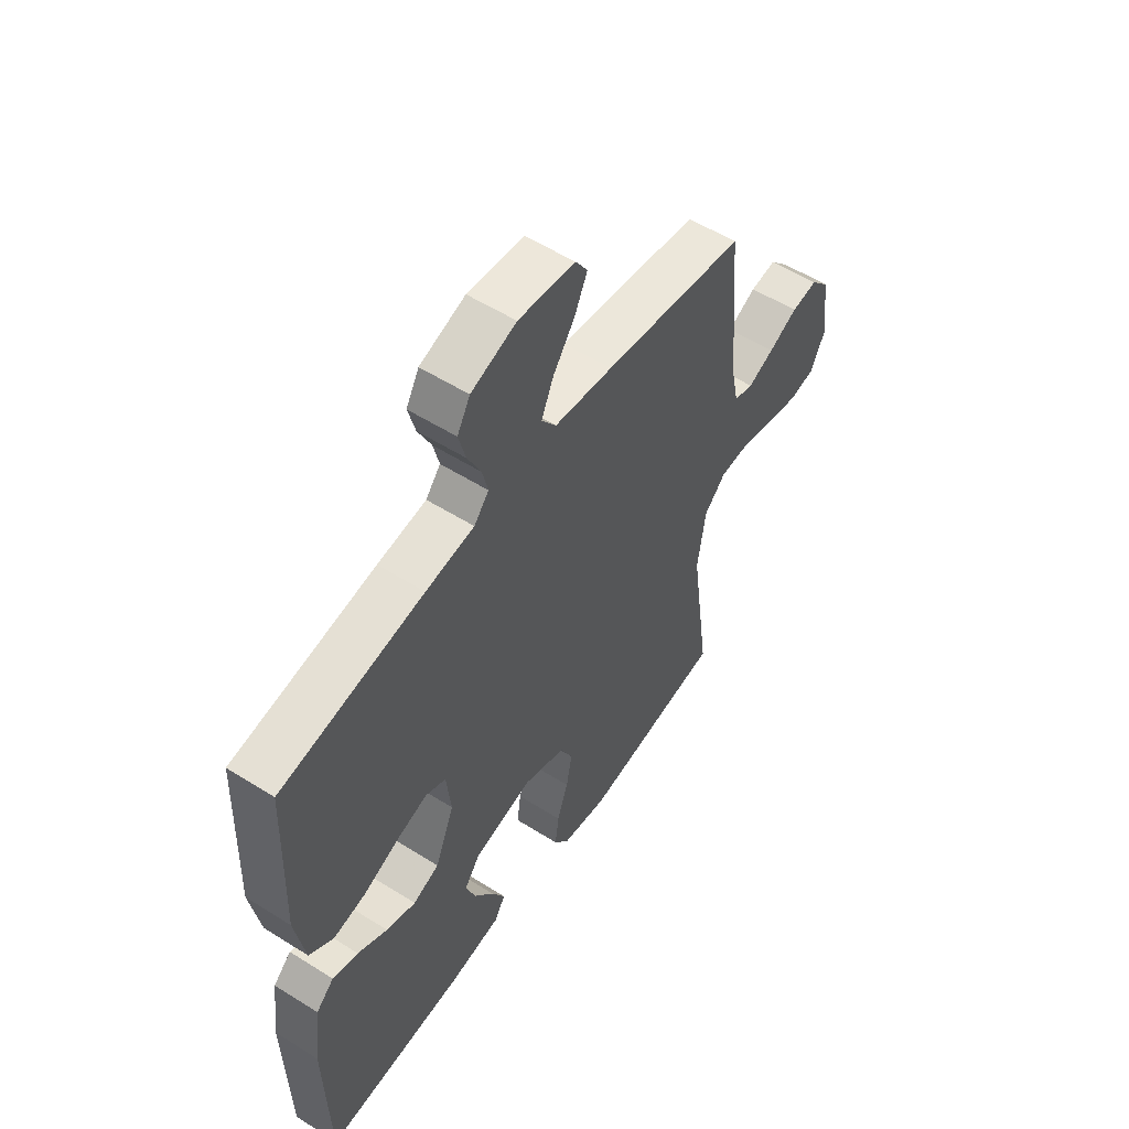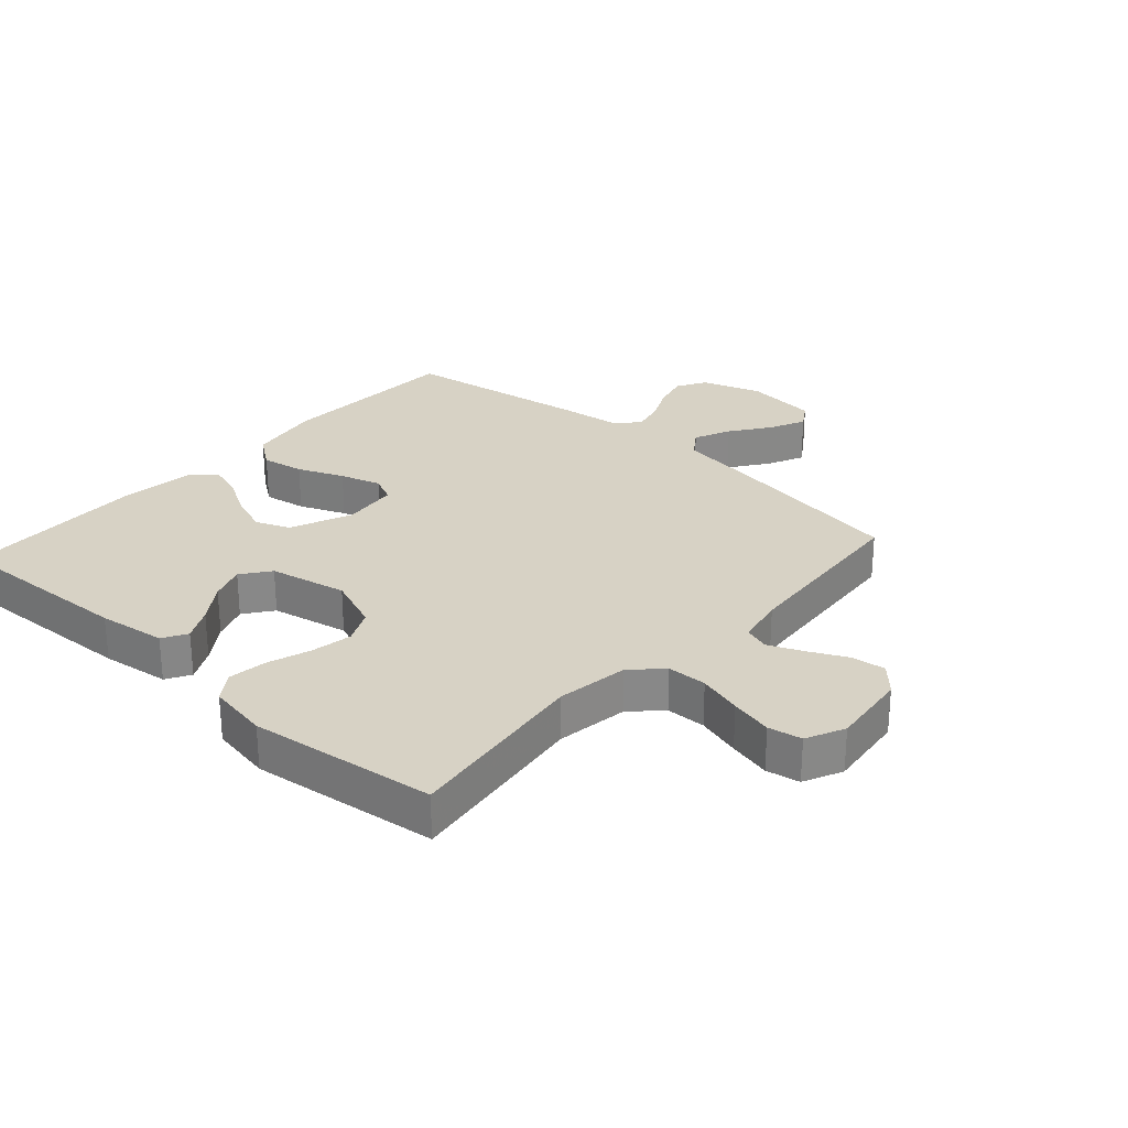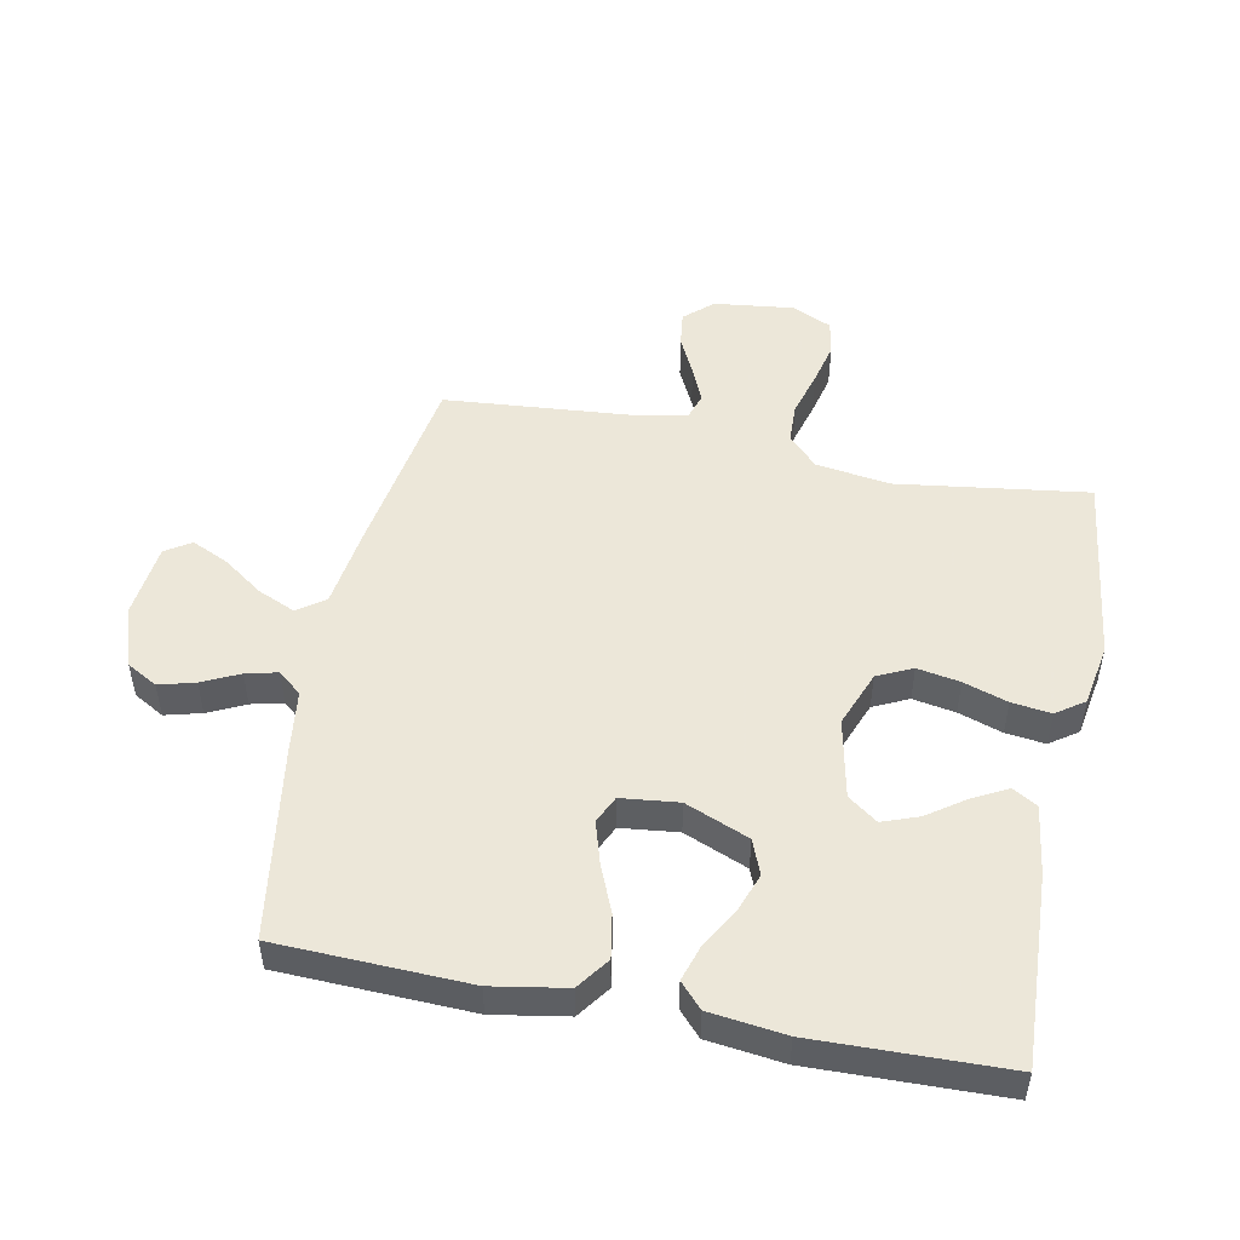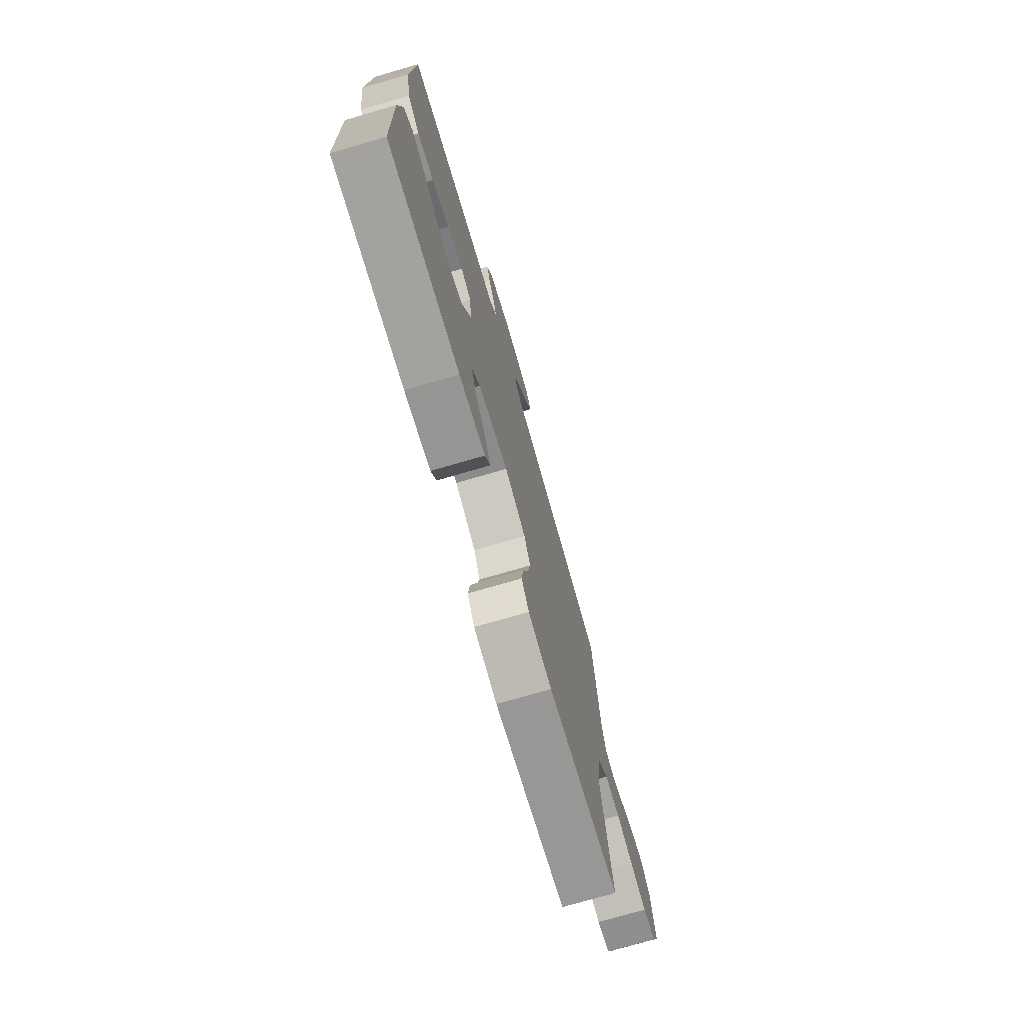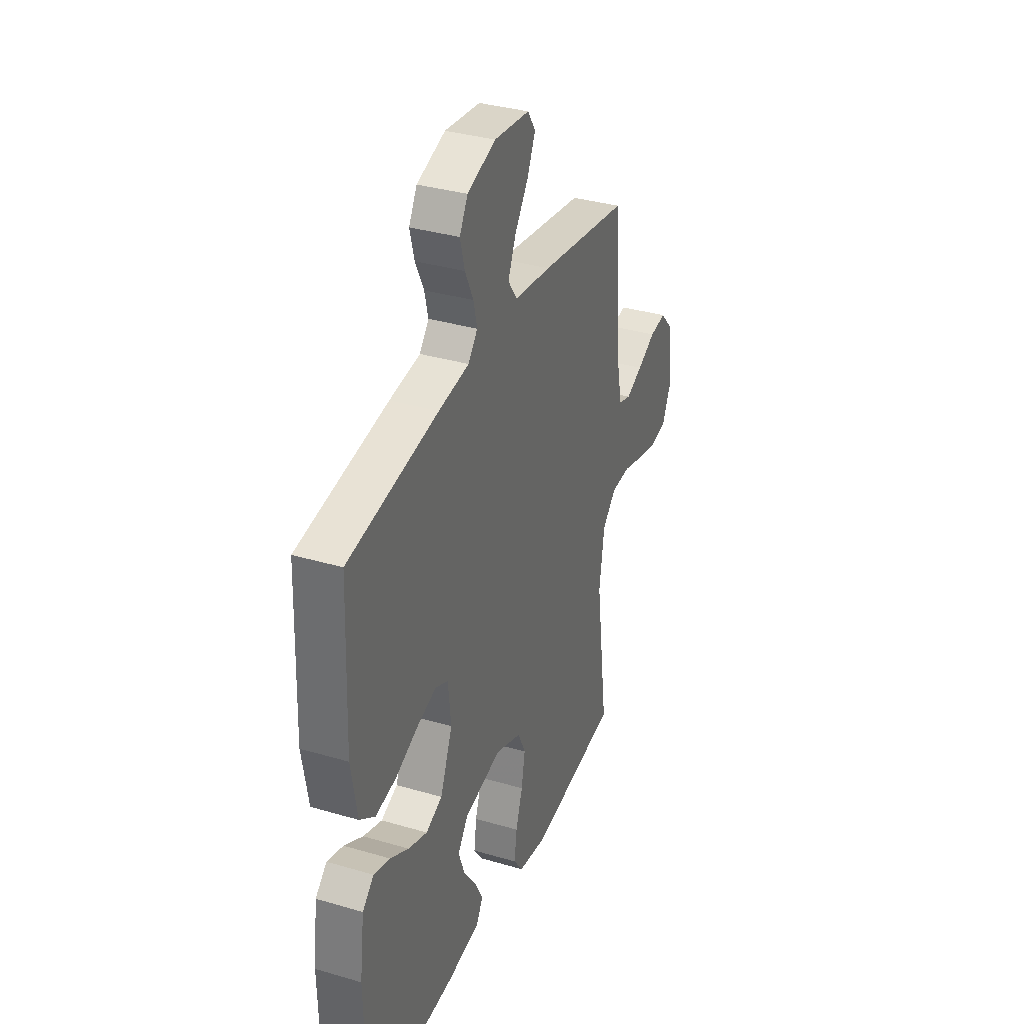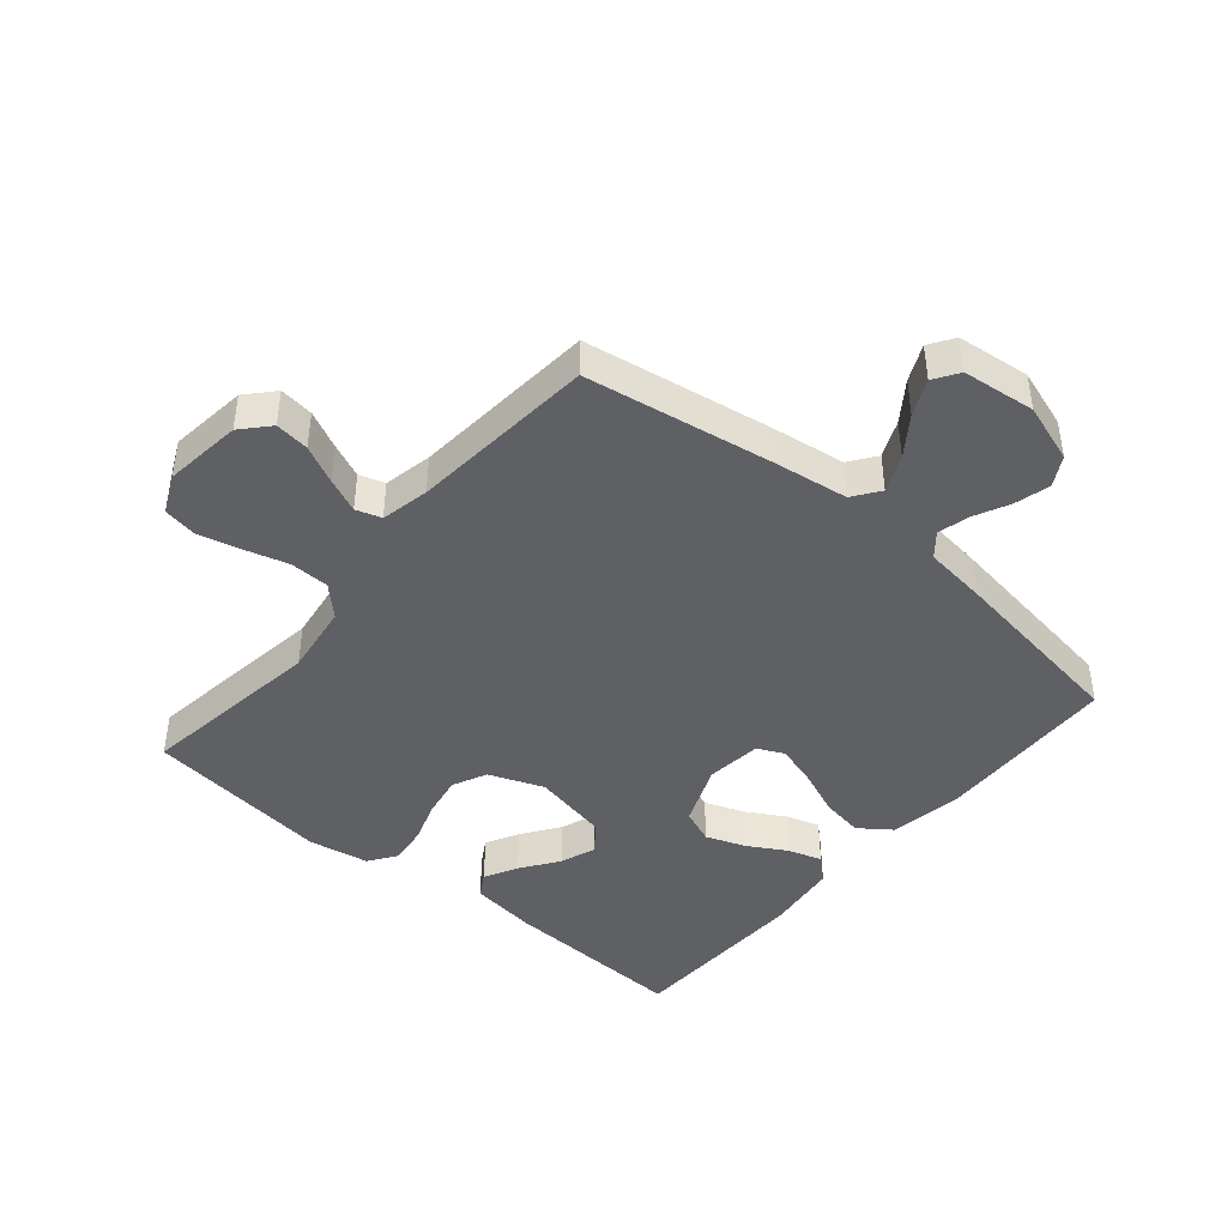
<metadata>
{"format":"obj","ext":"obj","renderer":"f3d","projection":"perspective","resolution":1024,"background":"white","views":[{"elev":55.5,"azim":123.5,"up":"+Z"},{"elev":27.6,"azim":-138.0,"up":"+Y"},{"elev":50.2,"azim":101.2,"up":"+Y"},{"elev":-74.9,"azim":106.2,"up":"+Z"},{"elev":34.9,"azim":111.4,"up":"+Z"},{"elev":-43.3,"azim":-40.1,"up":"+Y"}]}
</metadata>
<code>
v 0.5 0.07 0.5
v 0.511 0.07 0.2
v 0.491 0.07 0.084
v 0.44 0.07 0.047
v 0.371 0.07 0.059
v 0.297 0.07 0.09
v 0.231 0.07 0.11
v 0.188 0.07 0.09
v 0.178 0.07 0
v 0.219 0.07 -0.1
v 0.274 0.07 -0.122
v 0.337 0.07 -0.099
v 0.4 0.07 -0.063
v 0.454 0.07 -0.046
v 0.492 0.07 -0.081
v 0.507 0.07 -0.2
v 0.5 0.07 -0.5
v 0.2 0.07 -0.486
v 0.091 0.07 -0.471
v 0.068 0.07 -0.432
v 0.096 0.07 -0.379
v 0.138 0.07 -0.319
v 0.159 0.07 -0.262
v 0.125 0.07 -0.216
v 0 0.07 -0.19
v -0.088 0.07 -0.224
v -0.114 0.07 -0.279
v -0.102 0.07 -0.346
v -0.079 0.07 -0.415
v -0.071 0.07 -0.477
v -0.102 0.07 -0.521
v -0.2 0.07 -0.538
v -0.5 0.07 -0.5
v -0.459 0.07 -0.2
v -0.476 0.07 -0.084
v -0.522 0.07 -0.038
v -0.586 0.07 -0.036
v -0.657 0.07 -0.056
v -0.725 0.07 -0.072
v -0.779 0.07 -0.062
v -0.808 0.07 0
v -0.793 0.07 0.126
v -0.753 0.07 0.17
v -0.698 0.07 0.163
v -0.637 0.07 0.133
v -0.582 0.07 0.109
v -0.541 0.07 0.122
v -0.525 0.07 0.2
v -0.5 0.07 0.5
v -0.2 0.07 0.548
v -0.077 0.07 0.565
v -0.046 0.07 0.608
v -0.072 0.07 0.667
v -0.117 0.07 0.73
v -0.144 0.07 0.788
v -0.118 0.07 0.828
v 0 0.07 0.841
v 0.095 0.07 0.809
v 0.122 0.07 0.761
v 0.107 0.07 0.704
v 0.079 0.07 0.646
v 0.067 0.07 0.596
v 0.098 0.07 0.559
v 0.2 0.07 0.546
v 0.5 0 0.5
v 0.511 0 0.2
v 0.491 0 0.084
v 0.44 0 0.047
v 0.371 0 0.059
v 0.297 0 0.09
v 0.231 0 0.11
v 0.188 0 0.09
v 0.178 0 0
v 0.219 0 -0.1
v 0.274 0 -0.122
v 0.337 0 -0.099
v 0.4 0 -0.063
v 0.454 0 -0.046
v 0.492 0 -0.081
v 0.507 0 -0.2
v 0.5 0 -0.5
v 0.2 0 -0.486
v 0.091 0 -0.471
v 0.068 0 -0.432
v 0.096 0 -0.379
v 0.138 0 -0.319
v 0.159 0 -0.262
v 0.125 0 -0.216
v 0 0 -0.19
v -0.088 0 -0.224
v -0.114 0 -0.279
v -0.102 0 -0.346
v -0.079 0 -0.415
v -0.071 0 -0.477
v -0.102 0 -0.521
v -0.2 0 -0.538
v -0.5 0 -0.5
v -0.459 0 -0.2
v -0.476 0 -0.084
v -0.522 0 -0.038
v -0.586 0 -0.036
v -0.657 0 -0.056
v -0.725 0 -0.072
v -0.779 0 -0.062
v -0.808 0 0
v -0.793 0 0.126
v -0.753 0 0.17
v -0.698 0 0.163
v -0.637 0 0.133
v -0.582 0 0.109
v -0.541 0 0.122
v -0.525 0 0.2
v -0.5 0 0.5
v -0.2 0 0.548
v -0.077 0 0.565
v -0.046 0 0.608
v -0.072 0 0.667
v -0.117 0 0.73
v -0.144 0 0.788
v -0.118 0 0.828
v 0 0 0.841
v 0.095 0 0.809
v 0.122 0 0.761
v 0.107 0 0.704
v 0.079 0 0.646
v 0.067 0 0.596
v 0.098 0 0.559
v 0.2 0 0.546
f 4 5 6
f 3 4 6
f 2 3 6
f 1 2 6
f 64 1 6
f 63 64 6
f 62 63 6 7
f 59 60 61
f 58 59 61
f 57 58 61
f 56 57 61
f 55 56 61
f 54 55 61
f 53 54 61
f 52 53 61 62
f 62 7 8
f 52 62 8
f 51 52 8
f 51 8 9
f 50 51 9
f 49 50 9
f 48 49 9
f 43 44 45
f 42 43 45
f 41 42 45
f 40 41 45
f 39 40 45
f 38 39 45
f 37 38 45
f 36 37 45 46
f 35 36 46 47
f 32 33 34
f 31 32 34
f 30 31 34
f 29 30 34
f 28 29 34
f 27 28 34 35
f 35 47 48
f 27 35 48
f 26 27 48
f 20 21 22
f 19 20 22
f 18 19 22
f 17 18 22
f 16 17 22
f 15 16 22
f 14 15 22
f 13 14 22
f 12 13 22
f 11 12 22 23
f 10 11 23 24
f 48 9 10
f 26 48 10
f 25 26 10
f 10 24 25
f 70 69 68
f 70 68 67
f 70 67 66
f 70 66 65
f 70 65 128
f 70 128 127
f 71 70 127 126
f 125 124 123
f 125 123 122
f 125 122 121
f 125 121 120
f 125 120 119
f 125 119 118
f 125 118 117
f 126 125 117 116
f 72 71 126
f 72 126 116
f 72 116 115
f 73 72 115
f 73 115 114
f 73 114 113
f 73 113 112
f 109 108 107
f 109 107 106
f 109 106 105
f 109 105 104
f 109 104 103
f 109 103 102
f 109 102 101
f 110 109 101 100
f 111 110 100 99
f 98 97 96
f 98 96 95
f 98 95 94
f 98 94 93
f 98 93 92
f 99 98 92 91
f 112 111 99
f 112 99 91
f 112 91 90
f 86 85 84
f 86 84 83
f 86 83 82
f 86 82 81
f 86 81 80
f 86 80 79
f 86 79 78
f 86 78 77
f 86 77 76
f 87 86 76 75
f 88 87 75 74
f 74 73 112
f 74 112 90
f 74 90 89
f 89 88 74
f 1 65 66 2
f 2 66 67 3
f 3 67 68 4
f 4 68 69 5
f 5 69 70 6
f 6 70 71 7
f 7 71 72 8
f 8 72 73 9
f 9 73 74 10
f 10 74 75 11
f 11 75 76 12
f 12 76 77 13
f 13 77 78 14
f 14 78 79 15
f 15 79 80 16
f 16 80 81 17
f 17 81 82 18
f 18 82 83 19
f 19 83 84 20
f 20 84 85 21
f 21 85 86 22
f 22 86 87 23
f 23 87 88 24
f 24 88 89 25
f 25 89 90 26
f 26 90 91 27
f 27 91 92 28
f 28 92 93 29
f 29 93 94 30
f 30 94 95 31
f 31 95 96 32
f 32 96 97 33
f 33 97 98 34
f 34 98 99 35
f 35 99 100 36
f 36 100 101 37
f 37 101 102 38
f 38 102 103 39
f 39 103 104 40
f 40 104 105 41
f 41 105 106 42
f 42 106 107 43
f 43 107 108 44
f 44 108 109 45
f 45 109 110 46
f 46 110 111 47
f 47 111 112 48
f 48 112 113 49
f 49 113 114 50
f 50 114 115 51
f 51 115 116 52
f 52 116 117 53
f 53 117 118 54
f 54 118 119 55
f 55 119 120 56
f 56 120 121 57
f 57 121 122 58
f 58 122 123 59
f 59 123 124 60
f 60 124 125 61
f 61 125 126 62
f 62 126 127 63
f 63 127 128 64
f 64 128 65 1

</code>
